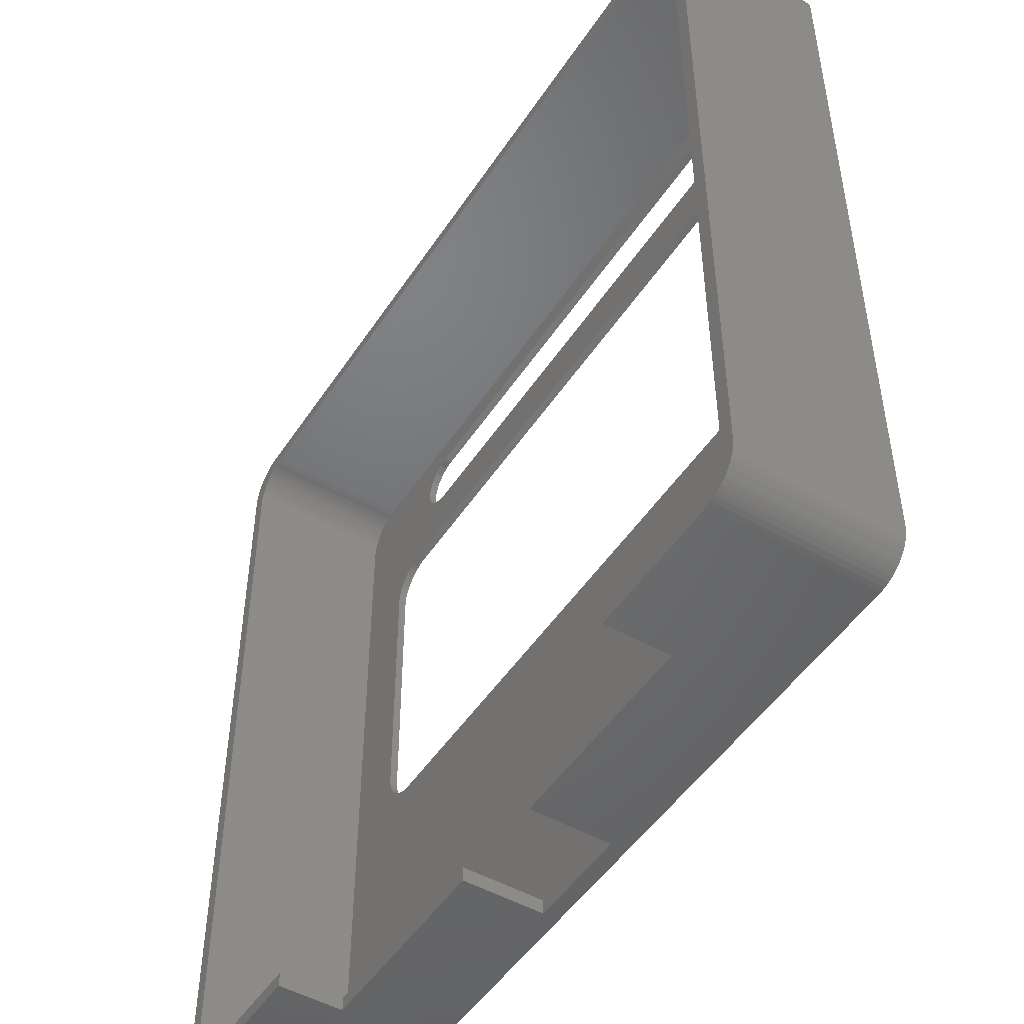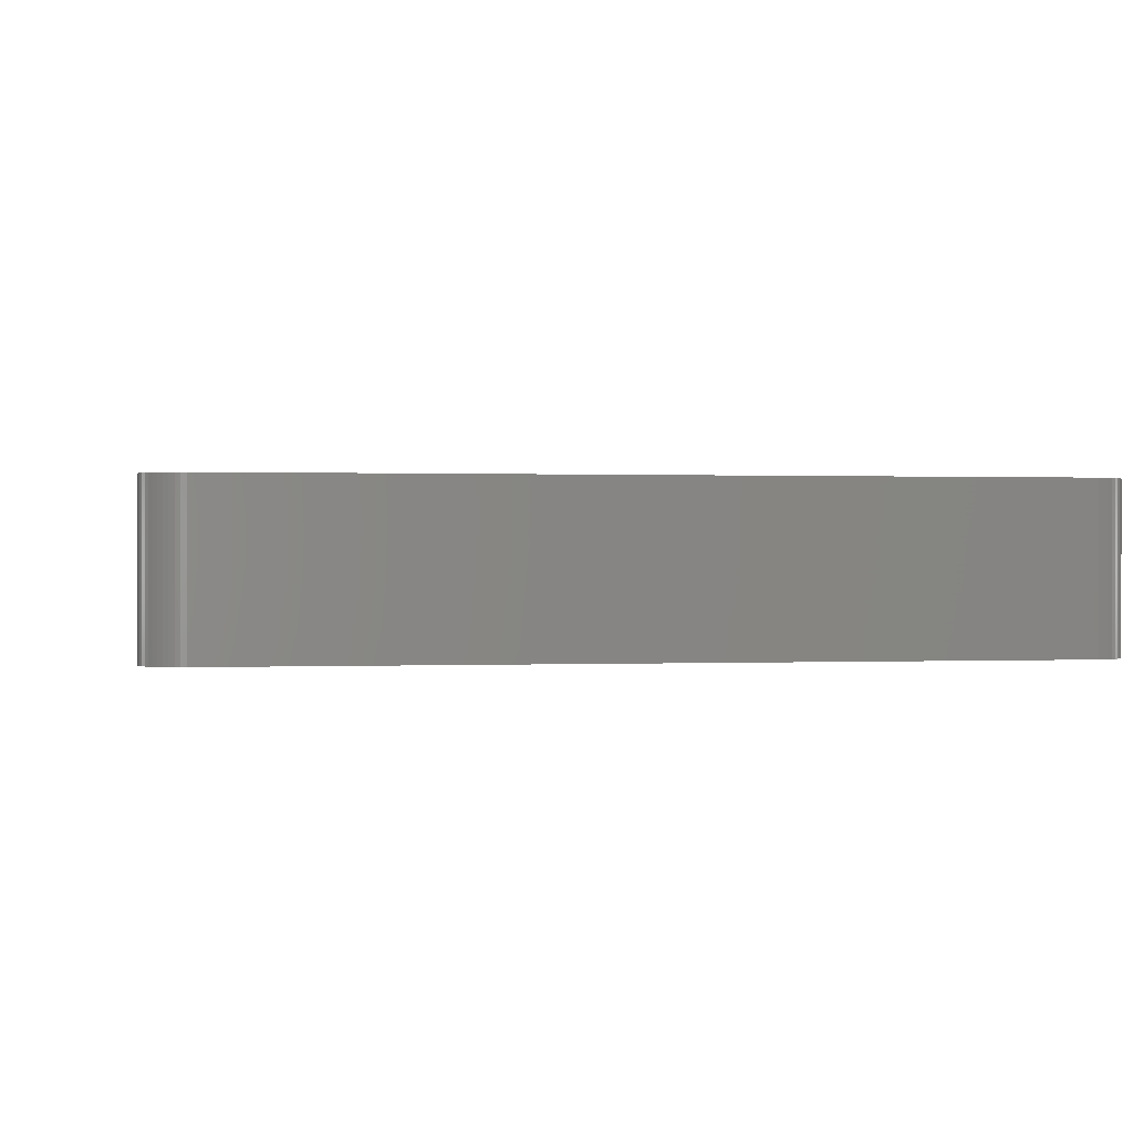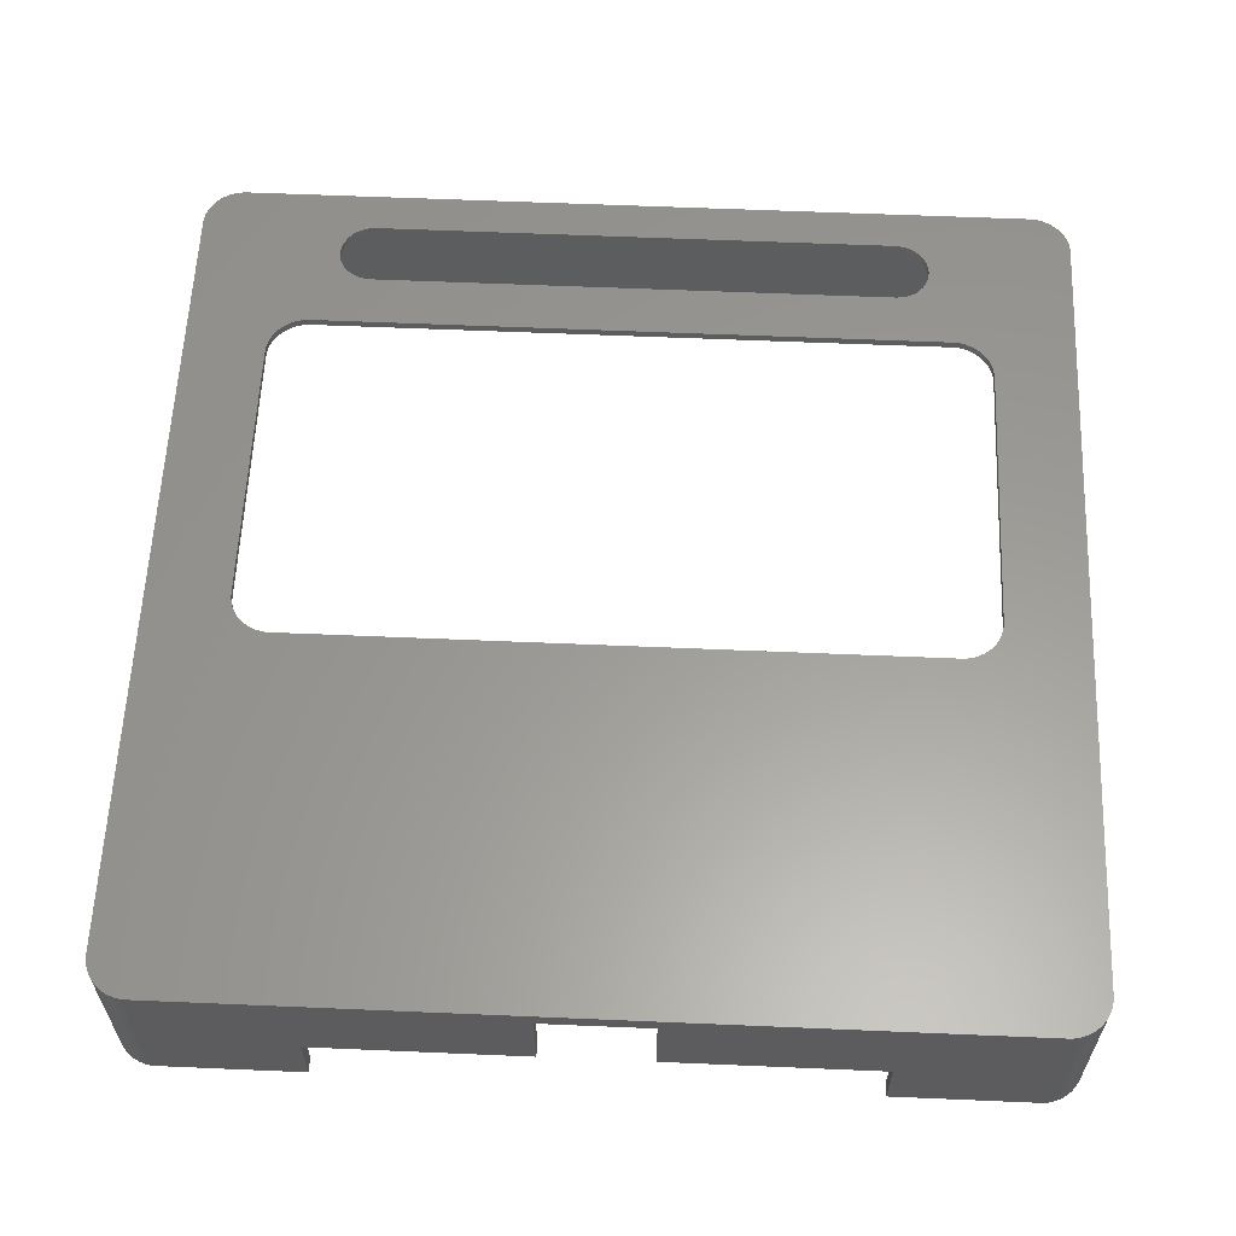
<metadata>
{"format":"stl","ext":"stl","renderer":"f3d","projection":"perspective","resolution":1024,"background":"white","views":[{"elev":-49.3,"azim":-122.1,"up":"+Y"},{"elev":0.3,"azim":-100.1,"up":"+Z"},{"elev":60.0,"azim":2.5,"up":"+Z"}]}
</metadata>
<code>
# stl→obj: 372 verts, 748 faces
v 91.76 42.96 19
v 12.89 42.96 20
v 91.76 42.96 20
v 12.89 42.96 19
v 92.39 43.04 19
v 92.39 43.04 20
v 12.26 43.04 20
v 12.26 43.04 19
v 91.76 86.94 19
v 92.39 86.86 20
v 91.76 86.94 20
v 92.39 86.86 19
v 95.09 44.53 19
v 94.64 44.1 20
v 95.09 44.53 20
v 94.64 44.1 19
v 12.89 86.94 19
v 12.89 86.94 20
v 96.45 47.95 19
v 96.45 81.95 20
v 96.45 81.95 19
v 96.45 47.95 20
v 95.5 84.89 19
v 95.09 85.37 20
v 95.09 85.37 19
v 95.5 84.89 20
v 11.07 86.47 19
v 11.65 86.71 20
v 11.07 86.47 20
v 11.65 86.71 19
v 96.41 47.32 19
v 96.41 47.32 20
v 93 86.71 19
v 93.58 86.47 20
v 93 86.71 20
v 93.58 86.47 19
v 10.52 86.17 19
v 10.52 86.17 20
v 8.2 47.95 20
v 8.2 81.95 19
v 8.2 81.95 20
v 8.2 47.95 19
v 96.29 46.71 19
v 96.29 46.71 20
v 95.83 84.36 19
v 95.83 84.36 20
v 94.64 85.8 19
v 94.64 85.8 20
v 94.13 86.17 20
v 94.13 86.17 19
v 12.26 86.86 20
v 12.26 86.86 19
v 11.65 43.19 19
v 11.07 43.43 20
v 11.65 43.19 20
v 11.07 43.43 19
v 8.551 83.79 20
v 8.818 84.36 19
v 8.818 84.36 20
v 8.551 83.79 19
v 9.155 45.01 20
v 8.818 45.54 19
v 8.818 45.54 20
v 9.155 45.01 19
v 8.239 82.58 19
v 8.239 82.58 20
v 96.29 83.19 19
v 96.1 83.79 20
v 96.1 83.79 19
v 96.29 83.19 20
v 96.41 82.58 19
v 96.41 82.58 20
v 10.01 44.1 19
v 9.555 44.53 20
v 10.01 44.1 20
v 9.555 44.53 19
v 10.52 43.73 19
v 10.52 43.73 20
v 9.155 84.89 20
v 9.555 85.37 19
v 9.555 85.37 20
v 9.155 84.89 19
v 8.357 83.19 19
v 8.357 83.19 20
v 93 43.19 19
v 93 43.19 20
v 94.13 43.73 20
v 94.13 43.73 19
v 93.58 43.43 20
v 93.58 43.43 19
v 96.1 46.11 19
v 96.1 46.11 20
v 95.83 45.54 19
v 95.83 45.54 20
v 95.5 45.01 20
v 95.5 45.01 19
v 8.551 46.11 20
v 8.357 46.71 19
v 8.357 46.71 20
v 8.551 46.11 19
v 8.239 47.32 19
v 8.239 47.32 20
v 10.01 85.8 20
v 10.01 85.8 19
v 86.06 93.65 19
v 84.83 93.45 20
v 86.06 93.65 20
v 84.83 93.45 19
v 88.06 95.1 19
v 88.63 96.21 20
v 88.63 96.21 19
v 88.06 95.1 20
v 104.7 99.65 19
v 88.83 97.45 19
v 87.18 94.21 19
v 19.82 93.45 19
v 16.59 95.1 19
v 16.02 96.21 19
v 17.47 94.21 19
v 18.59 93.65 19
v 99.96 0.009868 19
v 104.7 5 19
v 104.6 4.373 19
v 104.5 3.757 19
v 104.3 3.159 19
v 104 2.591 19
v 103.7 2.061 19
v 103.3 1.577 19
v 102.8 1.147 19
v 102.3 0.7784 19
v 101.8 0.4759 19
v 101.2 0.2447 19
v 100.6 0.08857 19
v 99.96 104.6 19
v 4.686 0.009868 19
v 1.144e-06 5 19
v 104.6 100.3 19
v 104.5 100.9 19
v 104.3 101.5 19
v 104 102.1 19
v 103.7 102.6 19
v 103.3 103.1 19
v 102.8 103.5 19
v 101.8 104.2 19
v 101.2 104.4 19
v 100.6 104.6 19
v 102.3 103.9 19
v 88.63 98.69 19
v 88.06 99.8 19
v 87.18 100.7 19
v 86.06 101.3 19
v 84.83 101.5 19
v 19.82 101.5 19
v 1.144e-06 99.65 19
v 15.82 97.45 19
v 4.686 104.6 19
v 18.59 101.3 19
v 17.47 100.7 19
v 16.59 99.8 19
v 16.02 98.69 19
v 4.063 0.08857 19
v 3.455 0.2447 19
v 2.871 0.4759 19
v 4.063 104.6 19
v 2.321 0.7784 19
v 3.455 104.4 19
v 1.813 1.147 19
v 2.871 104.2 19
v 1.355 1.577 19
v 2.321 103.9 19
v 0.9549 2.061 19
v 1.813 103.5 19
v 0.6185 2.591 19
v 1.355 103.1 19
v 0.3511 3.159 19
v 0.9549 102.6 19
v 0.1571 3.757 19
v 0.6185 102.1 19
v 0.03943 4.373 19
v 0.3511 101.5 19
v 0.1571 100.9 19
v 0.03943 100.3 19
v 88.83 97.45 20
v 101.8 106.4 20
v 106.5 101.5 20
v 106.4 102.1 20
v 106.5 3.2 20
v 106.3 102.7 20
v 106.1 103.3 20
v 105.8 103.9 20
v 105.5 104.4 20
v 105.1 104.9 20
v 104.6 105.3 20
v 104.1 105.7 20
v 103.6 106 20
v 103 106.2 20
v 102.4 106.4 20
v 88.63 98.69 20
v 88.06 99.8 20
v 87.18 100.7 20
v 86.06 101.3 20
v 84.83 101.5 20
v 19.82 101.5 20
v 2.886 106.4 20
v 15.82 97.45 20
v 16.02 98.69 20
v -1.8 101.5 20
v 16.59 99.8 20
v 17.47 100.7 20
v 18.59 101.3 20
v 101.8 -1.79 20
v 106.4 2.573 20
v 106.3 1.957 20
v 106.1 1.359 20
v 105.8 0.7912 20
v 105.5 0.2611 20
v 105.1 -0.2227 20
v 104.6 -0.6526 20
v 104.1 -1.022 20
v 103.6 -1.324 20
v 103 -1.555 20
v 102.4 -1.711 20
v -1.8 3.2 20
v 2.886 -1.79 20
v 2.263 106.4 20
v 1.655 106.2 20
v 1.071 106 20
v 2.263 -1.711 20
v 0.5209 105.7 20
v 1.655 -1.555 20
v 0.01288 105.3 20
v 1.071 -1.324 20
v -0.4448 104.9 20
v 0.5209 -1.022 20
v -0.8451 104.4 20
v 0.01288 -0.6526 20
v -1.182 103.9 20
v -0.4448 -0.2227 20
v -1.449 103.3 20
v -0.8451 0.2611 20
v -1.643 102.7 20
v -1.182 0.7912 20
v -1.761 102.1 20
v -1.449 1.359 20
v -1.643 1.957 20
v -1.761 2.573 20
v 87.18 94.21 20
v 19.82 93.45 20
v 18.59 93.65 20
v 17.47 94.21 20
v 16.59 95.1 20
v 16.02 96.21 20
v 1.144e-06 99.65 0
v 1.144e-06 5 0
v 4.686 104.6 0
v 99.96 104.6 0
v 1.355 103.1 0
v 1.813 103.5 0
v 104.7 5 0
v 104.7 99.65 0
v 58.83 0.009868 18
v 84.45 0.009868 8
v 99.96 0.009868 0
v 84.45 0.009868 0
v 45.83 0.009868 18
v 20.2 0.009868 8
v 45.83 0.009868 8
v 4.686 0.009868 0
v 20.2 0.009868 0
v 58.83 0.009868 8
v 0.6185 2.591 0
v 0.9549 2.061 0
v 0.3511 101.5 0
v 0.1571 100.9 0
v 0.9549 102.6 0
v 101.2 104.4 0
v 101.8 104.2 0
v 104.6 4.373 0
v 101.8 0.4759 0
v 101.2 0.2447 0
v 0.03943 100.3 0
v 0.6185 102.1 0
v 4.063 104.6 0
v 2.871 104.2 0
v 3.455 104.4 0
v 103.7 102.6 0
v 103.3 103.1 0
v 100.6 104.6 0
v 103.3 1.577 0
v 102.8 1.147 0
v 104 2.591 0
v 104.3 3.159 0
v 104.5 3.757 0
v 1.355 1.577 0
v 3.455 0.2447 0
v 2.871 0.4759 0
v 102.3 0.7784 0
v 100.6 0.08857 0
v 4.063 0.08857 0
v 0.1571 3.757 0
v 0.3511 3.159 0
v 0.03943 4.373 0
v 2.321 103.9 0
v 104.6 100.3 0
v 104.5 100.9 0
v 104.3 101.5 0
v 102.3 103.9 0
v 102.8 103.5 0
v 103.7 2.061 0
v 1.813 1.147 0
v 2.321 0.7784 0
v 104 102.1 0
v 58.83 -1.79 8
v 58.83 -1.79 18
v 45.83 -1.79 18
v 45.83 -1.79 8
v 84.45 -1.79 0
v 84.45 -1.79 8
v 20.2 -1.79 8
v 20.2 -1.79 0
v 2.886 -1.79 0
v 2.263 -1.711 0
v 1.655 -1.555 0
v 1.071 -1.324 0
v 0.5209 -1.022 0
v 0.01288 -0.6526 0
v -0.4448 -0.2227 0
v -0.8451 0.2611 0
v -1.182 0.7912 0
v -1.449 1.359 0
v -1.643 1.957 0
v 106.5 3.2 0
v 106.4 2.573 0
v 106.5 101.5 0
v 106.3 1.957 0
v 106.1 1.359 0
v 105.8 0.7912 0
v 105.5 0.2611 0
v 105.1 -0.2227 0
v 106.4 102.1 0
v 106.3 102.7 0
v 104.6 -0.6526 0
v 104.1 -1.022 0
v 103.6 -1.324 0
v 103 -1.555 0
v 102.4 -1.711 0
v 101.8 -1.79 0
v 106.1 103.3 0
v 105.8 103.9 0
v 105.5 104.4 0
v 105.1 104.9 0
v 104.6 105.3 0
v 104.1 105.7 0
v 103.6 106 0
v 103 106.2 0
v 102.4 106.4 0
v 101.8 106.4 0
v 2.886 106.4 0
v 1.655 106.2 0
v 2.263 106.4 0
v 0.5209 105.7 0
v 0.01288 105.3 0
v 1.071 106 0
v -0.8451 104.4 0
v -1.449 103.3 0
v -1.643 102.7 0
v -1.8 101.5 0
v -1.8 3.2 0
v -1.761 2.573 0
v -1.761 102.1 0
v -0.4448 104.9 0
v -1.182 103.9 0
f 1 2 3
f 2 1 4
f 5 3 6
f 3 5 1
f 4 7 2
f 7 4 8
f 9 10 11
f 10 9 12
f 13 14 15
f 14 13 16
f 17 11 18
f 11 17 9
f 19 20 21
f 20 19 22
f 23 24 25
f 24 23 26
f 27 28 29
f 28 27 30
f 31 22 19
f 22 31 32
f 33 34 35
f 34 33 36
f 37 29 38
f 29 37 27
f 39 40 41
f 40 39 42
f 43 32 31
f 32 43 44
f 45 26 23
f 26 45 46
f 47 24 48
f 24 47 25
f 12 35 10
f 35 12 33
f 36 49 34
f 49 36 50
f 30 51 28
f 51 30 52
f 52 18 51
f 18 52 17
f 53 54 55
f 54 53 56
f 57 58 59
f 58 57 60
f 61 62 63
f 62 61 64
f 41 65 66
f 65 41 40
f 67 68 69
f 68 67 70
f 71 70 67
f 70 71 72
f 21 72 71
f 72 21 20
f 50 48 49
f 48 50 47
f 8 55 7
f 55 8 53
f 73 74 75
f 74 73 76
f 77 75 78
f 75 77 73
f 74 64 61
f 64 74 76
f 56 78 54
f 78 56 77
f 79 80 81
f 80 79 82
f 66 83 84
f 83 66 65
f 59 82 79
f 82 59 58
f 85 6 86
f 6 85 5
f 16 87 14
f 87 16 88
f 88 89 87
f 89 88 90
f 90 86 89
f 86 90 85
f 91 44 43
f 44 91 92
f 93 92 91
f 92 93 94
f 13 95 96
f 95 13 15
f 69 46 45
f 46 69 68
f 97 98 99
f 98 97 100
f 99 101 102
f 101 99 98
f 102 42 39
f 42 102 101
f 84 60 57
f 60 84 83
f 80 103 81
f 103 80 104
f 104 38 103
f 38 104 37
f 96 94 93
f 94 96 95
f 63 100 97
f 100 63 62
f 105 106 107
f 106 105 108
f 109 110 111
f 110 109 112
f 113 111 114
f 12 109 111
f 9 115 109
f 9 105 115
f 9 108 105
f 9 116 108
f 117 52 118
f 52 117 17
f 119 17 117
f 120 17 119
f 116 17 120
f 17 116 9
f 121 122 123
f 122 19 113
f 121 123 124
f 21 113 19
f 121 124 125
f 71 113 21
f 121 125 126
f 67 113 71
f 121 126 127
f 69 113 67
f 121 127 128
f 45 113 69
f 121 128 129
f 23 113 45
f 121 129 130
f 25 113 23
f 121 130 131
f 47 113 25
f 121 131 132
f 50 113 47
f 121 132 133
f 36 113 50
f 122 121 1
f 111 113 36
f 134 113 114
f 122 31 19
f 122 43 31
f 122 91 43
f 122 93 91
f 122 96 93
f 122 13 96
f 122 16 13
f 122 88 16
f 122 90 88
f 122 85 90
f 122 5 85
f 122 1 5
f 121 4 1
f 135 4 121
f 136 4 135
f 4 136 8
f 101 136 42
f 98 136 101
f 100 136 98
f 62 136 100
f 64 136 62
f 76 136 64
f 73 136 76
f 77 136 73
f 56 136 77
f 53 136 56
f 8 136 53
f 113 134 137
f 137 134 138
f 138 134 139
f 139 134 140
f 140 134 141
f 141 134 142
f 142 134 143
f 144 134 145
f 145 134 146
f 147 134 144
f 111 36 33
f 111 33 12
f 109 12 9
f 143 134 147
f 148 134 114
f 149 134 148
f 150 134 149
f 151 134 150
f 152 134 151
f 153 134 152
f 30 118 52
f 27 118 30
f 154 118 27
f 118 154 155
f 154 27 37
f 154 37 104
f 154 104 80
f 154 80 82
f 154 82 58
f 153 156 134
f 157 156 153
f 158 156 157
f 159 156 158
f 160 156 159
f 156 155 154
f 154 58 60
f 154 60 83
f 154 83 65
f 154 65 40
f 154 42 136
f 136 135 161
f 42 154 40
f 136 161 162
f 155 156 160
f 136 162 163
f 156 154 164
f 136 163 165
f 164 154 166
f 136 165 167
f 166 154 168
f 136 167 169
f 168 154 170
f 136 169 171
f 170 154 172
f 136 171 173
f 172 154 174
f 136 173 175
f 174 154 176
f 136 175 177
f 176 154 178
f 136 177 179
f 178 154 180
f 180 154 181
f 181 154 182
f 111 183 114
f 183 111 110
f 184 185 186
f 185 22 187
f 184 186 188
f 32 187 22
f 184 188 189
f 44 187 32
f 184 189 190
f 92 187 44
f 184 190 191
f 94 187 92
f 184 191 192
f 95 187 94
f 184 192 193
f 15 187 95
f 184 193 194
f 14 187 15
f 184 194 195
f 87 187 14
f 184 195 196
f 89 187 87
f 184 196 197
f 86 187 89
f 185 184 183
f 6 187 86
f 185 20 22
f 185 72 20
f 185 70 72
f 185 68 70
f 185 46 68
f 185 26 46
f 185 24 26
f 185 48 24
f 185 49 48
f 185 183 49
f 49 183 34
f 110 34 183
f 34 110 35
f 35 110 10
f 184 198 183
f 184 199 198
f 184 200 199
f 184 201 200
f 184 202 201
f 184 203 202
f 204 205 206
f 205 51 18
f 205 28 51
f 205 29 28
f 205 207 29
f 29 207 38
f 38 207 103
f 103 207 81
f 81 207 79
f 66 207 41
f 84 207 66
f 57 207 84
f 59 207 57
f 79 207 59
f 205 204 207
f 208 204 206
f 209 204 208
f 210 204 209
f 203 204 210
f 204 203 184
f 3 187 6
f 211 187 3
f 187 211 212
f 212 211 213
f 213 211 214
f 214 211 215
f 215 211 216
f 217 211 218
f 218 211 219
f 219 211 220
f 221 211 222
f 220 211 221
f 216 211 217
f 2 211 3
f 223 2 7
f 223 7 55
f 223 55 54
f 41 207 39
f 2 224 211
f 223 54 78
f 223 78 75
f 223 75 74
f 223 74 61
f 223 61 63
f 223 63 97
f 223 97 99
f 223 99 102
f 223 39 207
f 207 204 225
f 39 223 102
f 207 225 226
f 2 223 224
f 207 226 227
f 224 223 228
f 207 227 229
f 228 223 230
f 207 229 231
f 230 223 232
f 207 231 233
f 232 223 234
f 207 233 235
f 234 223 236
f 207 235 237
f 236 223 238
f 207 237 239
f 238 223 240
f 207 239 241
f 240 223 242
f 207 241 243
f 242 223 244
f 244 223 245
f 245 223 246
f 112 10 110
f 10 112 11
f 247 11 112
f 107 11 247
f 106 11 107
f 248 11 106
f 248 18 11
f 249 18 248
f 250 18 249
f 251 18 250
f 252 18 251
f 18 252 205
f 115 107 247
f 107 115 105
f 152 201 202
f 201 152 151
f 148 199 149
f 199 148 198
f 114 198 148
f 198 114 183
f 115 112 109
f 112 115 247
f 149 200 150
f 200 149 199
f 151 200 201
f 200 151 150
f 252 155 205
f 155 252 118
f 120 250 249
f 250 120 119
f 251 118 252
f 118 251 117
f 116 249 248
f 249 116 120
f 205 160 206
f 160 205 155
f 158 210 209
f 210 158 157
f 206 159 208
f 159 206 160
f 119 251 250
f 251 119 117
f 159 209 208
f 209 159 158
f 157 203 210
f 203 157 153
f 153 202 203
f 202 153 152
f 108 248 106
f 248 108 116
f 136 253 154
f 253 136 254
f 255 134 156
f 134 255 256
f 257 172 174
f 172 257 258
f 259 113 260
f 113 259 122
f 121 261 135
f 121 262 261
f 263 262 121
f 262 263 264
f 265 135 261
f 266 265 267
f 265 266 135
f 268 266 269
f 266 268 135
f 261 262 270
f 171 271 173
f 271 171 272
f 181 273 180
f 273 181 274
f 176 257 174
f 257 176 275
f 276 144 145
f 144 276 277
f 278 122 259
f 122 278 123
f 279 132 131
f 132 279 280
f 182 274 181
f 274 182 281
f 178 275 176
f 275 178 282
f 180 282 178
f 282 180 273
f 283 156 164
f 156 283 255
f 284 166 168
f 166 284 285
f 286 142 287
f 142 286 141
f 288 145 146
f 145 288 276
f 289 129 128
f 129 289 290
f 291 125 292
f 125 291 126
f 292 124 293
f 124 292 125
f 169 272 171
f 272 169 294
f 295 163 162
f 163 295 296
f 297 131 130
f 131 297 279
f 298 121 133
f 121 298 263
f 280 133 132
f 133 280 298
f 268 161 135
f 161 268 299
f 175 300 177
f 300 175 301
f 179 254 136
f 254 179 302
f 154 281 182
f 281 154 253
f 258 170 172
f 170 258 303
f 303 168 170
f 168 303 284
f 285 164 166
f 164 285 283
f 260 137 304
f 137 260 113
f 305 139 306
f 139 305 138
f 277 147 144
f 147 277 307
f 307 143 147
f 143 307 308
f 308 142 143
f 142 308 287
f 289 127 309
f 127 289 128
f 309 126 291
f 126 309 127
f 293 123 278
f 123 293 124
f 173 301 175
f 301 173 271
f 310 169 167
f 169 310 294
f 296 165 163
f 165 296 311
f 290 130 129
f 130 290 297
f 299 162 161
f 162 299 295
f 177 302 179
f 302 177 300
f 304 138 305
f 138 304 137
f 312 141 286
f 141 312 140
f 306 140 312
f 140 306 139
f 256 146 134
f 146 256 288
f 311 167 165
f 167 311 310
f 313 261 270
f 261 313 314
f 315 261 314
f 261 315 265
f 315 267 265
f 267 315 316
f 317 262 264
f 262 317 318
f 313 262 318
f 262 313 270
f 319 267 316
f 267 319 266
f 319 269 266
f 269 319 320
f 320 268 269
f 321 268 320
f 321 299 268
f 321 295 299
f 321 296 295
f 322 296 321
f 323 296 322
f 296 323 311
f 324 311 323
f 325 311 324
f 311 325 310
f 326 310 325
f 310 326 294
f 327 294 326
f 328 294 327
f 294 328 272
f 329 272 328
f 330 272 329
f 272 330 271
f 271 331 301
f 331 271 330
f 292 332 333
f 332 259 334
f 292 333 335
f 260 334 259
f 291 335 336
f 304 334 260
f 309 336 337
f 305 334 304
f 309 337 338
f 306 334 305
f 289 338 339
f 334 306 340
f 340 306 341
f 289 339 342
f 332 278 259
f 332 293 278
f 332 292 293
f 290 342 343
f 335 291 292
f 336 309 291
f 297 343 344
f 338 289 309
f 297 344 345
f 342 290 289
f 279 345 346
f 343 297 290
f 345 279 297
f 347 279 346
f 347 280 279
f 347 298 280
f 347 263 298
f 317 263 347
f 263 317 264
f 312 341 306
f 341 312 348
f 286 348 312
f 348 286 349
f 349 286 350
f 287 350 286
f 350 287 351
f 351 287 352
f 308 352 287
f 352 308 353
f 307 353 308
f 353 307 354
f 354 307 355
f 277 355 307
f 355 277 356
f 277 357 356
f 276 357 277
f 288 357 276
f 256 357 288
f 255 357 256
f 255 358 357
f 283 358 255
f 285 358 283
f 284 358 285
f 359 284 303
f 284 360 358
f 361 303 258
f 284 359 360
f 362 258 257
f 303 363 359
f 364 257 275
f 365 275 282
f 303 361 363
f 366 282 273
f 367 273 274
f 367 274 281
f 258 362 361
f 367 281 253
f 254 368 253
f 367 253 368
f 369 301 331
f 273 367 370
f 368 301 369
f 257 371 362
f 301 368 300
f 257 364 371
f 300 368 302
f 275 372 364
f 302 368 254
f 275 365 372
f 282 366 365
f 273 370 366
f 368 207 367
f 207 368 223
f 357 204 184
f 204 357 358
f 362 233 231
f 233 362 371
f 351 193 192
f 193 351 352
f 187 334 185
f 334 187 332
f 224 315 211
f 224 319 315
f 321 319 224
f 319 321 320
f 314 211 315
f 318 314 313
f 314 318 211
f 347 318 317
f 318 347 211
f 315 319 316
f 328 242 329
f 242 328 240
f 366 239 365
f 239 366 241
f 364 233 371
f 233 364 235
f 363 229 227
f 229 363 361
f 354 196 195
f 196 354 355
f 217 338 216
f 338 217 339
f 212 332 187
f 332 212 333
f 345 220 221
f 220 345 344
f 370 241 366
f 241 370 243
f 372 235 364
f 235 372 237
f 365 237 372
f 237 365 239
f 358 225 204
f 225 358 360
f 359 227 226
f 227 359 363
f 191 351 192
f 351 191 350
f 189 349 190
f 349 189 348
f 342 217 218
f 217 342 339
f 215 336 214
f 336 215 337
f 214 335 213
f 335 214 336
f 327 240 328
f 240 327 238
f 324 230 232
f 230 324 323
f 347 222 211
f 222 347 346
f 346 221 222
f 221 346 345
f 322 224 228
f 224 322 321
f 330 245 331
f 245 330 244
f 369 223 368
f 223 369 246
f 367 243 370
f 243 367 207
f 361 231 229
f 231 361 362
f 360 226 225
f 226 360 359
f 185 340 186
f 340 185 334
f 188 348 189
f 348 188 341
f 353 195 194
f 195 353 354
f 352 194 193
f 194 352 353
f 216 337 215
f 337 216 338
f 213 333 212
f 333 213 335
f 329 244 330
f 244 329 242
f 327 236 238
f 236 327 326
f 325 232 234
f 232 325 324
f 343 218 219
f 218 343 342
f 323 228 230
f 228 323 322
f 331 246 369
f 246 331 245
f 186 341 188
f 341 186 340
f 190 350 191
f 350 190 349
f 356 184 197
f 184 356 357
f 355 197 196
f 197 355 356
f 326 234 236
f 234 326 325
f 344 219 220
f 219 344 343

</code>
